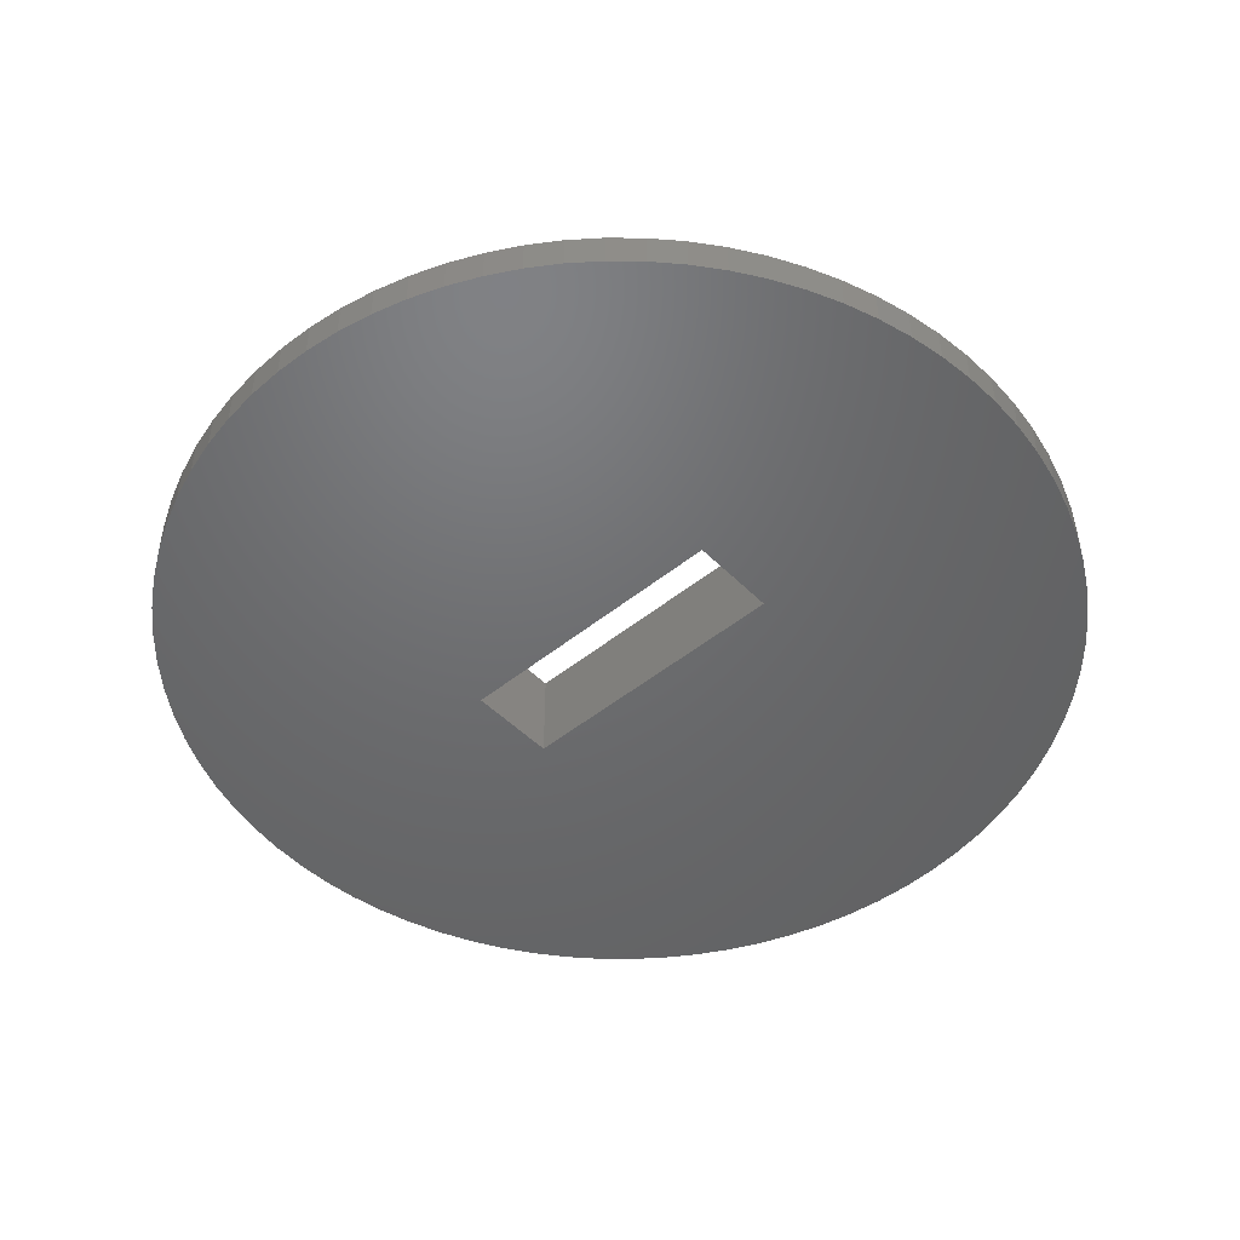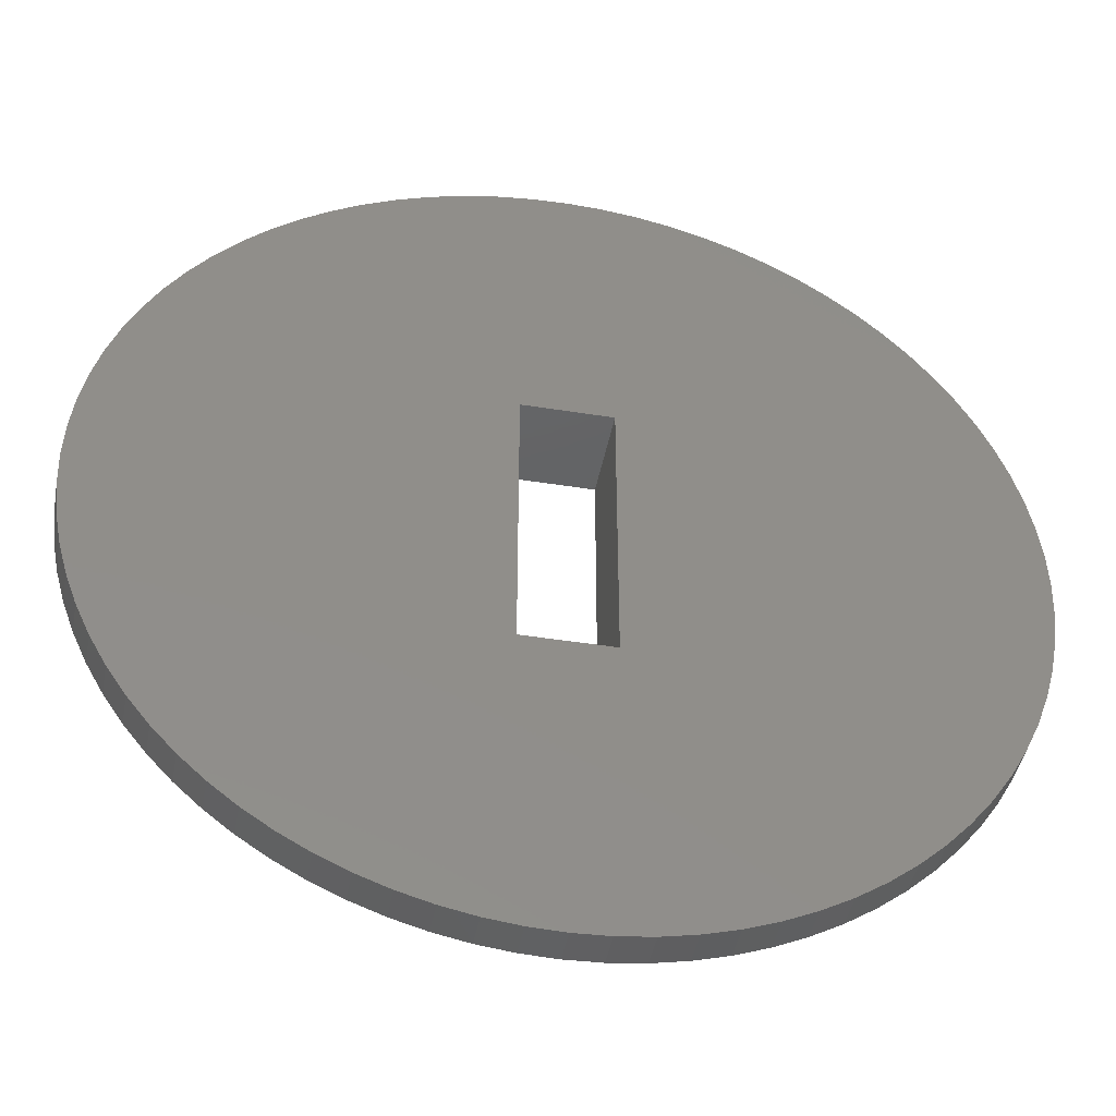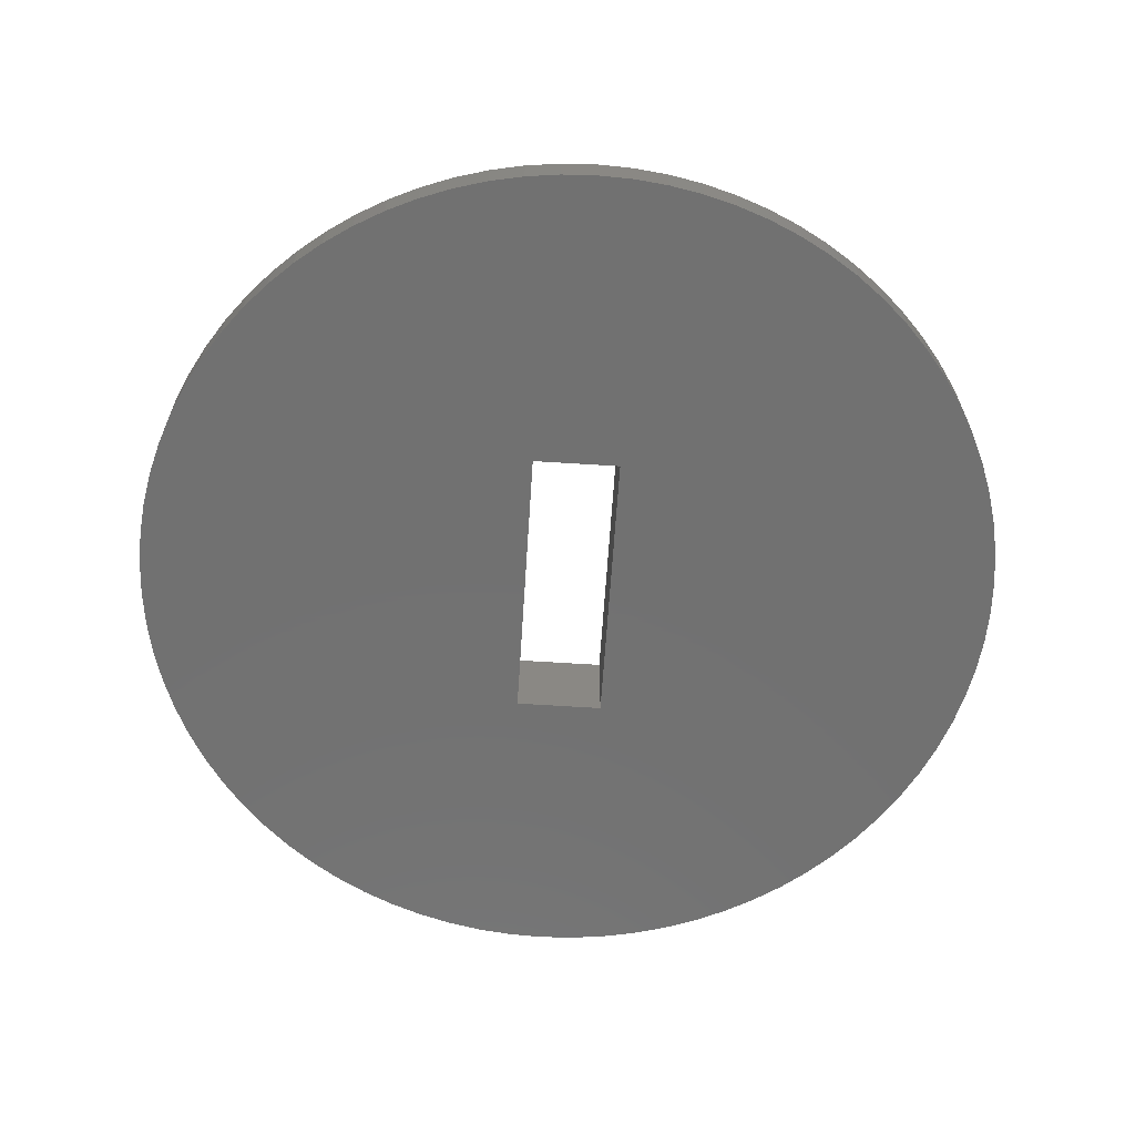
<metadata>
{"format":"stl","ext":"stl","renderer":"f3d","projection":"perspective","resolution":1024,"background":"white","views":[{"elev":-48.5,"azim":132.1,"up":"+Z"},{"elev":-43.9,"azim":169.3,"up":"+Y"},{"elev":-63.2,"azim":-3.7,"up":"+Z"}]}
</metadata>
<code>
# stl→obj: 328 verts, 656 faces
v -2.347 -14.82 0
v -1.177 -14.95 1.2
v -2.347 -14.82 1.2
v -1.177 -14.95 0
v 14.95 1.177 1.2
v 14.82 2.347 0
v 14.82 2.347 1.2
v 14.95 1.177 0
v 15 0 1.2
v 15 0 0
v 14.59 3.502 0
v 14.59 3.502 1.2
v 1.177 14.95 0
v 0 15 1.2
v 1.177 14.95 1.2
v 0 15 0
v 7.837 -12.79 0
v 8.817 -12.14 1.2
v 7.837 -12.79 1.2
v 8.817 -12.14 0
v -15 0 0
v -14.95 1.177 1.2
v -14.95 1.177 0
v -15 0 1.2
v -3.502 14.59 0
v -4.635 14.27 1.2
v -3.502 14.59 1.2
v -4.635 14.27 0
v 2.347 -14.82 0
v 3.502 -14.59 1.2
v 2.347 -14.82 1.2
v 3.502 -14.59 0
v 6.81 -13.37 0
v 6.81 -13.37 1.2
v -9.742 -11.41 0
v -8.817 -12.14 1.2
v -9.742 -11.41 1.2
v -8.817 -12.14 0
v 13.86 5.74 1.2
v 13.37 6.81 0
v 13.37 6.81 1.2
v 13.86 5.74 0
v -14.59 3.502 0
v -14.27 4.635 1.2
v -14.27 4.635 0
v -14.59 3.502 1.2
v -5.74 13.86 1.2
v -5.74 13.86 0
v -14.95 -1.177 0
v -14.95 -1.177 1.2
v 9.742 11.41 0
v 8.817 12.14 1.2
v 9.742 11.41 1.2
v 8.817 12.14 0
v 14.95 -1.177 1.2
v 14.95 -1.177 0
v -13.86 -5.74 0
v -14.27 -4.635 1.2
v -14.27 -4.635 0
v -13.86 -5.74 1.2
v -10.61 -10.61 0
v -11.41 -9.742 1.2
v -11.41 -9.742 0
v -10.61 -10.61 1.2
v -7.837 12.79 0
v -8.817 12.14 1.2
v -7.837 12.79 1.2
v -8.817 12.14 0
v -14.82 2.347 0
v -14.82 2.347 1.2
v 7.837 12.79 1.2
v 7.837 12.79 0
v 14.27 -4.635 1.2
v 14.59 -3.502 0
v 14.59 -3.502 1.2
v 14.27 -4.635 0
v -9.742 11.41 0
v -10.61 10.61 1.2
v -9.742 11.41 1.2
v -10.61 10.61 0
v 4.635 -14.27 1.2
v 4.635 -14.27 0
v 11.41 -9.742 1.2
v 12.14 -8.817 0
v 12.14 -8.817 1.2
v 11.41 -9.742 0
v -12.14 8.817 0
v -11.41 9.742 1.2
v -11.41 9.742 0
v -12.14 8.817 1.2
v 12.79 7.837 1.2
v 12.14 8.817 0
v 12.14 8.817 1.2
v 12.79 7.837 0
v 5.74 -13.86 0
v 5.74 -13.86 1.2
v -1.177 14.95 0
v -2.347 14.82 1.2
v -1.177 14.95 1.2
v -2.347 14.82 0
v 11.41 9.742 0
v 11.41 9.742 1.2
v 14.82 -2.347 0
v 14.82 -2.347 1.2
v 10.61 10.61 0
v 10.61 10.61 1.2
v 12.79 -7.837 1.2
v 13.37 -6.81 0
v 13.37 -6.81 1.2
v 12.79 -7.837 0
v 14.27 4.635 0
v 14.27 4.635 1.2
v 10.61 -10.61 1.2
v 10.61 -10.61 0
v 6.81 13.37 0
v 5.74 13.86 1.2
v 6.81 13.37 1.2
v 5.74 13.86 0
v 2.347 14.82 0
v 2.347 14.82 1.2
v -4.635 -14.27 0
v -3.502 -14.59 1.2
v -4.635 -14.27 1.2
v -3.502 -14.59 0
v -14.59 -3.502 0
v -14.82 -2.347 1.2
v -14.82 -2.347 0
v -14.59 -3.502 1.2
v -13.86 5.74 1.2
v -13.86 5.74 0
v 9.742 -11.41 0
v 9.742 -11.41 1.2
v -7.837 -12.79 0
v -6.81 -13.37 1.2
v -7.837 -12.79 1.2
v -6.81 -13.37 0
v 1.177 -14.95 0
v 1.177 -14.95 1.2
v 0 -15 0
v 0 -15 1.2
v 13.86 -5.74 1.2
v 13.86 -5.74 0
v -12.14 -8.817 1.2
v -12.14 -8.817 0
v -12.79 -7.837 0
v -13.37 -6.81 1.2
v -13.37 -6.81 0
v -12.79 -7.837 1.2
v -5.74 -13.86 1.2
v -5.74 -13.86 0
v 3.502 14.59 0
v 3.502 14.59 1.2
v -13.37 6.81 1.2
v -13.37 6.81 0
v -6.81 13.37 0
v -6.81 13.37 1.2
v 4.635 14.27 1.2
v 4.635 14.27 0
v 1.5 -4.8 0
v 1.5 4.8 0
v -1.5 -4.8 0
v -1.5 4.8 0
v -12.79 7.837 0
v -12.79 7.837 1.2
v 13.2 0 1.2
v 13.16 1.036 1.2
v 13.04 2.065 1.2
v 13.16 -1.036 1.2
v 12.84 3.081 1.2
v 12.55 4.079 1.2
v 13.04 -2.065 1.2
v 12.2 5.051 1.2
v 12.84 -3.081 1.2
v 11.76 5.993 1.2
v 11.25 6.897 1.2
v 10.68 7.759 1.2
v 10.04 8.573 1.2
v 9.334 9.334 1.2
v 8.573 10.04 1.2
v 7.759 10.68 1.2
v 6.897 11.25 1.2
v 5.993 11.76 1.2
v 5.051 12.2 1.2
v 4.079 12.55 1.2
v 3.081 12.84 1.2
v 2.065 13.04 1.2
v 1.036 13.16 1.2
v 0 13.2 1.2
v -1.036 13.16 1.2
v -2.065 13.04 1.2
v -3.081 12.84 1.2
v -4.079 12.55 1.2
v -5.051 12.2 1.2
v -5.993 11.76 1.2
v -6.897 11.25 1.2
v -7.759 10.68 1.2
v -8.573 10.04 1.2
v -9.334 9.334 1.2
v -10.04 8.573 1.2
v -10.68 7.759 1.2
v -11.25 6.897 1.2
v -11.76 5.993 1.2
v -12.2 5.051 1.2
v -12.55 4.079 1.2
v -12.84 3.081 1.2
v 12.55 -4.079 1.2
v 12.2 -5.051 1.2
v 11.76 -5.993 1.2
v 11.25 -6.897 1.2
v 10.68 -7.759 1.2
v 10.04 -8.573 1.2
v 9.334 -9.334 1.2
v 8.573 -10.04 1.2
v 7.759 -10.68 1.2
v 6.897 -11.25 1.2
v 5.993 -11.76 1.2
v 5.051 -12.2 1.2
v 4.079 -12.55 1.2
v 3.081 -12.84 1.2
v 2.065 -13.04 1.2
v 1.036 -13.16 1.2
v 0 -13.2 1.2
v -1.036 -13.16 1.2
v -2.065 -13.04 1.2
v -3.081 -12.84 1.2
v -4.079 -12.55 1.2
v -5.051 -12.2 1.2
v -5.993 -11.76 1.2
v -6.897 -11.25 1.2
v -7.759 -10.68 1.2
v -8.573 -10.04 1.2
v -9.334 -9.334 1.2
v -10.04 -8.573 1.2
v -10.68 -7.759 1.2
v -11.25 -6.897 1.2
v -11.76 -5.993 1.2
v -12.2 -5.051 1.2
v -12.55 -4.079 1.2
v -12.84 -3.081 1.2
v -13.04 -2.065 1.2
v -13.16 -1.036 1.2
v -13.2 0 1.2
v -13.04 2.065 1.2
v -13.16 1.036 1.2
v -11.76 5.993 3.2
v -12.2 5.051 3.2
v 4.079 12.55 3.2
v 5.051 12.2 3.2
v -7.759 -10.68 3.2
v -8.573 -10.04 3.2
v 13.16 1.036 3.2
v 13.04 2.065 3.2
v -13.04 2.065 3.2
v -13.16 1.036 3.2
v -4.079 -12.55 3.2
v -5.051 -12.2 3.2
v 3.081 12.84 3.2
v -10.68 -7.759 3.2
v -10.04 -8.573 3.2
v -6.897 -11.25 3.2
v -13.2 0 3.2
v -13.16 -1.036 3.2
v -3.081 -12.84 3.2
v 5.993 11.76 3.2
v 12.84 -3.081 3.2
v 13.04 -2.065 3.2
v 13.2 0 3.2
v 0 -13.2 3.2
v -1.036 -13.16 3.2
v -8.573 10.04 3.2
v -7.759 10.68 3.2
v -12.55 -4.079 3.2
v -12.2 -5.051 3.2
v 8.573 10.04 3.2
v 9.334 9.334 3.2
v 4.079 -12.55 3.2
v 3.081 -12.84 3.2
v -5.993 -11.76 3.2
v 11.76 -5.993 3.2
v 12.2 -5.051 3.2
v 12.2 5.051 3.2
v 11.76 5.993 3.2
v 10.04 8.573 3.2
v 12.84 3.081 3.2
v 12.55 -4.079 3.2
v 13.16 -1.036 3.2
v -3.081 12.84 3.2
v -2.065 13.04 3.2
v -5.993 11.76 3.2
v -5.051 12.2 3.2
v -9.334 9.334 3.2
v -10.04 8.573 3.2
v 11.25 6.897 3.2
v -10.68 7.759 3.2
v -11.25 6.897 3.2
v 12.55 4.079 3.2
v 1.036 -13.16 3.2
v 7.759 10.68 3.2
v 11.25 -6.897 3.2
v 10.04 -8.573 3.2
v 10.68 -7.759 3.2
v -6.897 11.25 3.2
v 2.065 -13.04 3.2
v -13.04 -2.065 3.2
v 2.065 13.04 3.2
v 0 13.2 3.2
v 1.036 13.16 3.2
v -9.334 -9.334 3.2
v 10.68 7.759 3.2
v 6.897 11.25 3.2
v -1.036 13.16 3.2
v -12.84 -3.081 3.2
v -4.079 12.55 3.2
v 9.334 -9.334 3.2
v 7.759 -10.68 3.2
v 6.897 -11.25 3.2
v 8.573 -10.04 3.2
v 5.051 -12.2 3.2
v 5.993 -11.76 3.2
v -11.76 -5.993 3.2
v -11.25 -6.897 3.2
v -2.065 -13.04 3.2
v -12.55 4.079 3.2
v -12.84 3.081 3.2
v 1.5 4.8 3.2
v 1.5 -4.8 3.2
v -1.5 4.8 3.2
v -1.5 -4.8 3.2
f 1 2 3
f 2 1 4
f 5 6 7
f 6 5 8
f 9 8 5
f 8 9 10
f 7 11 12
f 11 7 6
f 13 14 15
f 14 13 16
f 17 18 19
f 18 17 20
f 21 22 23
f 22 21 24
f 25 26 27
f 26 25 28
f 29 30 31
f 30 29 32
f 33 19 34
f 19 33 17
f 35 36 37
f 36 35 38
f 39 40 41
f 40 39 42
f 43 44 45
f 44 43 46
f 28 47 26
f 47 28 48
f 49 24 21
f 24 49 50
f 51 52 53
f 52 51 54
f 55 10 9
f 10 55 56
f 57 58 59
f 58 57 60
f 61 62 63
f 62 61 64
f 65 66 67
f 66 65 68
f 69 46 43
f 46 69 70
f 54 71 52
f 71 54 72
f 73 74 75
f 74 73 76
f 77 78 79
f 78 77 80
f 32 81 30
f 81 32 82
f 83 84 85
f 84 83 86
f 87 88 89
f 88 87 90
f 91 92 93
f 92 91 94
f 95 34 96
f 34 95 33
f 97 98 99
f 98 97 100
f 100 27 98
f 27 100 25
f 93 101 102
f 101 93 92
f 75 103 104
f 103 75 74
f 105 53 106
f 53 105 51
f 107 108 109
f 108 107 110
f 12 111 112
f 111 12 11
f 85 110 107
f 110 85 84
f 89 78 80
f 78 89 88
f 113 86 83
f 86 113 114
f 115 116 117
f 116 115 118
f 68 79 66
f 79 68 77
f 119 15 120
f 15 119 13
f 121 122 123
f 122 121 124
f 112 42 39
f 42 112 111
f 125 126 127
f 126 125 128
f 45 129 130
f 129 45 44
f 131 113 132
f 113 131 114
f 133 134 135
f 134 133 136
f 127 50 49
f 50 127 126
f 72 117 71
f 117 72 115
f 137 31 138
f 31 137 29
f 139 138 140
f 138 139 137
f 23 70 69
f 70 23 22
f 141 76 73
f 76 141 142
f 61 37 64
f 37 61 35
f 59 128 125
f 128 59 58
f 63 143 144
f 143 63 62
f 4 140 2
f 140 4 139
f 145 146 147
f 146 145 148
f 136 149 134
f 149 136 150
f 104 56 55
f 56 104 103
f 82 96 81
f 96 82 95
f 151 120 152
f 120 151 119
f 130 153 154
f 153 130 129
f 41 94 91
f 94 41 40
f 102 105 106
f 105 102 101
f 150 123 149
f 123 150 121
f 147 60 57
f 60 147 146
f 144 148 145
f 148 144 143
f 155 67 156
f 67 155 65
f 16 99 14
f 99 16 97
f 118 157 116
f 157 118 158
f 124 3 122
f 3 124 1
f 158 152 157
f 152 158 151
f 48 156 47
f 156 48 155
f 20 132 18
f 132 20 131
f 109 142 141
f 142 109 108
f 38 135 36
f 135 38 133
f 159 10 56
f 159 56 103
f 160 10 159
f 159 103 74
f 10 160 8
f 159 74 76
f 8 160 6
f 159 76 142
f 6 160 11
f 159 142 108
f 11 160 111
f 159 108 110
f 111 160 42
f 159 110 84
f 42 160 40
f 159 84 86
f 40 160 94
f 159 86 114
f 94 160 92
f 159 114 131
f 92 160 101
f 159 131 20
f 101 160 105
f 159 20 17
f 105 160 51
f 159 17 33
f 51 160 54
f 159 33 95
f 54 160 72
f 159 95 82
f 72 160 115
f 159 82 32
f 115 160 118
f 159 32 29
f 118 160 158
f 158 160 151
f 137 159 29
f 139 159 137
f 161 139 4
f 139 161 159
f 124 161 1
f 1 161 4
f 151 160 119
f 160 13 119
f 160 16 13
f 162 16 160
f 16 162 97
f 121 161 124
f 162 100 97
f 150 161 121
f 162 25 100
f 136 161 150
f 162 28 25
f 133 161 136
f 162 48 28
f 38 161 133
f 162 155 48
f 35 161 38
f 162 65 155
f 61 161 35
f 162 68 65
f 63 161 61
f 162 77 68
f 144 161 63
f 162 80 77
f 145 161 144
f 162 89 80
f 147 161 145
f 162 87 89
f 57 161 147
f 162 163 87
f 59 161 57
f 162 154 163
f 125 161 59
f 162 130 154
f 127 161 125
f 162 45 130
f 49 161 127
f 162 43 45
f 21 161 49
f 162 69 43
f 161 21 162
f 162 23 69
f 162 21 23
f 163 90 87
f 90 163 164
f 165 9 5
f 166 5 7
f 9 165 55
f 167 7 12
f 168 55 165
f 169 12 112
f 55 168 104
f 170 112 39
f 171 104 168
f 172 39 41
f 104 171 75
f 173 75 171
f 5 166 165
f 7 167 166
f 12 169 167
f 174 41 91
f 112 170 169
f 39 172 170
f 175 91 93
f 41 174 172
f 176 93 102
f 91 175 174
f 93 176 175
f 177 102 106
f 102 177 176
f 178 106 53
f 106 178 177
f 179 53 52
f 53 179 178
f 180 52 71
f 52 180 179
f 71 181 180
f 117 181 71
f 117 182 181
f 116 182 117
f 116 183 182
f 157 183 116
f 157 184 183
f 152 184 157
f 152 185 184
f 120 185 152
f 120 186 185
f 15 186 120
f 15 187 186
f 14 187 15
f 14 188 187
f 14 189 188
f 99 189 14
f 99 190 189
f 98 190 99
f 98 191 190
f 27 191 98
f 27 192 191
f 26 192 27
f 26 193 192
f 47 193 26
f 47 194 193
f 156 194 47
f 156 195 194
f 67 195 156
f 195 67 196
f 66 196 67
f 196 66 197
f 79 197 66
f 197 79 198
f 78 198 79
f 198 78 199
f 88 199 78
f 199 88 200
f 90 200 88
f 200 90 201
f 164 201 90
f 201 164 202
f 153 202 164
f 202 153 203
f 129 203 153
f 203 129 204
f 44 204 129
f 46 205 44
f 204 44 205
f 75 173 73
f 206 73 173
f 73 206 141
f 207 141 206
f 141 207 109
f 208 109 207
f 109 208 107
f 209 107 208
f 107 209 85
f 210 85 209
f 85 210 83
f 211 83 210
f 83 211 113
f 212 113 211
f 113 212 132
f 213 132 212
f 132 213 18
f 214 18 213
f 18 214 19
f 215 19 214
f 215 34 19
f 216 34 215
f 216 96 34
f 217 96 216
f 217 81 96
f 218 81 217
f 218 30 81
f 219 30 218
f 219 31 30
f 220 31 219
f 220 138 31
f 221 138 220
f 222 138 221
f 222 140 138
f 223 140 222
f 223 2 140
f 224 2 223
f 224 3 2
f 225 3 224
f 225 122 3
f 226 122 225
f 226 123 122
f 227 123 226
f 227 149 123
f 228 149 227
f 228 134 149
f 229 134 228
f 135 229 230
f 229 135 134
f 36 230 231
f 230 36 135
f 37 231 232
f 231 37 36
f 64 232 233
f 232 64 37
f 62 233 234
f 143 234 235
f 233 62 64
f 148 235 236
f 234 143 62
f 146 236 237
f 60 237 238
f 235 148 143
f 58 238 239
f 128 239 240
f 126 240 241
f 236 146 148
f 50 241 242
f 205 46 243
f 70 243 46
f 237 60 146
f 243 70 244
f 238 58 60
f 22 244 70
f 239 128 58
f 244 22 242
f 240 126 128
f 24 242 22
f 241 50 126
f 242 24 50
f 154 164 163
f 164 154 153
f 203 245 202
f 245 203 246
f 183 247 248
f 247 183 184
f 231 249 250
f 249 231 230
f 251 167 252
f 167 251 166
f 244 253 243
f 253 244 254
f 227 255 256
f 255 227 226
f 184 257 247
f 257 184 185
f 233 258 234
f 258 233 259
f 230 260 249
f 260 230 229
f 241 261 242
f 261 241 262
f 226 263 255
f 263 226 225
f 182 248 264
f 248 182 183
f 265 171 266
f 171 265 173
f 267 166 251
f 166 267 165
f 223 268 269
f 268 223 222
f 196 270 271
f 270 196 197
f 237 272 238
f 272 237 273
f 178 274 275
f 274 178 179
f 219 276 277
f 276 219 218
f 229 278 260
f 278 229 228
f 279 207 280
f 207 279 208
f 281 174 282
f 174 281 172
f 283 178 275
f 178 283 177
f 252 169 284
f 169 252 167
f 285 173 265
f 173 285 206
f 266 168 286
f 168 266 171
f 190 287 288
f 287 190 191
f 193 289 290
f 289 193 194
f 199 291 198
f 291 199 292
f 282 175 293
f 175 282 174
f 201 294 200
f 294 201 295
f 242 254 244
f 254 242 261
f 296 172 281
f 172 296 170
f 222 297 268
f 297 222 221
f 200 292 199
f 292 200 294
f 179 298 274
f 298 179 180
f 299 208 279
f 208 299 209
f 300 210 301
f 210 300 211
f 194 302 289
f 302 194 195
f 286 165 267
f 165 286 168
f 195 271 302
f 271 195 196
f 220 277 303
f 277 220 219
f 221 303 297
f 303 221 220
f 240 262 241
f 262 240 304
f 185 305 257
f 305 185 186
f 187 306 307
f 306 187 188
f 232 250 308
f 250 232 231
f 293 176 309
f 176 293 175
f 181 264 310
f 264 181 182
f 189 288 311
f 288 189 190
f 180 310 298
f 310 180 181
f 197 291 270
f 291 197 198
f 238 312 239
f 312 238 272
f 192 290 313
f 290 192 193
f 202 295 201
f 295 202 245
f 314 211 300
f 211 314 212
f 188 311 306
f 311 188 189
f 232 259 233
f 259 232 308
f 280 206 285
f 206 280 207
f 215 315 316
f 315 215 214
f 309 177 283
f 177 309 176
f 214 317 315
f 317 214 213
f 218 318 276
f 318 218 217
f 186 307 305
f 307 186 187
f 284 170 296
f 170 284 169
f 217 319 318
f 319 217 216
f 239 304 240
f 304 239 312
f 235 320 236
f 320 235 321
f 224 269 322
f 269 224 223
f 234 321 235
f 321 234 258
f 191 313 287
f 313 191 192
f 301 209 299
f 209 301 210
f 205 323 204
f 323 205 324
f 236 273 237
f 273 236 320
f 204 246 203
f 246 204 323
f 228 256 278
f 256 228 227
f 213 314 317
f 314 213 212
f 216 316 319
f 316 216 215
f 225 322 263
f 322 225 224
f 243 324 205
f 324 243 253
f 325 267 251
f 325 251 252
f 326 267 325
f 325 252 284
f 267 326 286
f 325 284 296
f 286 326 266
f 325 296 281
f 266 326 265
f 325 281 282
f 265 326 285
f 325 282 293
f 285 326 280
f 325 293 309
f 280 326 279
f 325 309 283
f 279 326 299
f 325 283 275
f 299 326 301
f 325 275 274
f 301 326 300
f 325 274 298
f 300 326 314
f 325 298 310
f 314 326 317
f 325 310 264
f 317 326 315
f 325 264 248
f 315 326 316
f 325 248 247
f 316 326 319
f 325 247 257
f 319 326 318
f 325 257 305
f 318 326 276
f 276 326 277
f 307 325 305
f 306 325 307
f 327 306 311
f 306 327 325
f 287 327 288
f 288 327 311
f 277 326 303
f 326 297 303
f 326 268 297
f 328 268 326
f 268 328 269
f 328 322 269
f 313 327 287
f 290 327 313
f 328 263 322
f 289 327 290
f 328 255 263
f 302 327 289
f 328 256 255
f 271 327 302
f 328 278 256
f 270 327 271
f 328 260 278
f 291 327 270
f 328 249 260
f 292 327 291
f 328 250 249
f 294 327 292
f 328 308 250
f 295 327 294
f 328 259 308
f 245 327 295
f 328 258 259
f 246 327 245
f 328 321 258
f 323 327 246
f 328 320 321
f 324 327 323
f 328 273 320
f 253 327 324
f 328 272 273
f 254 327 253
f 328 312 272
f 261 327 254
f 328 304 312
f 327 261 328
f 328 262 304
f 328 261 262
f 159 325 160
f 325 159 326
f 328 162 327
f 162 328 161
f 162 325 327
f 325 162 160
f 159 328 326
f 328 159 161

</code>
